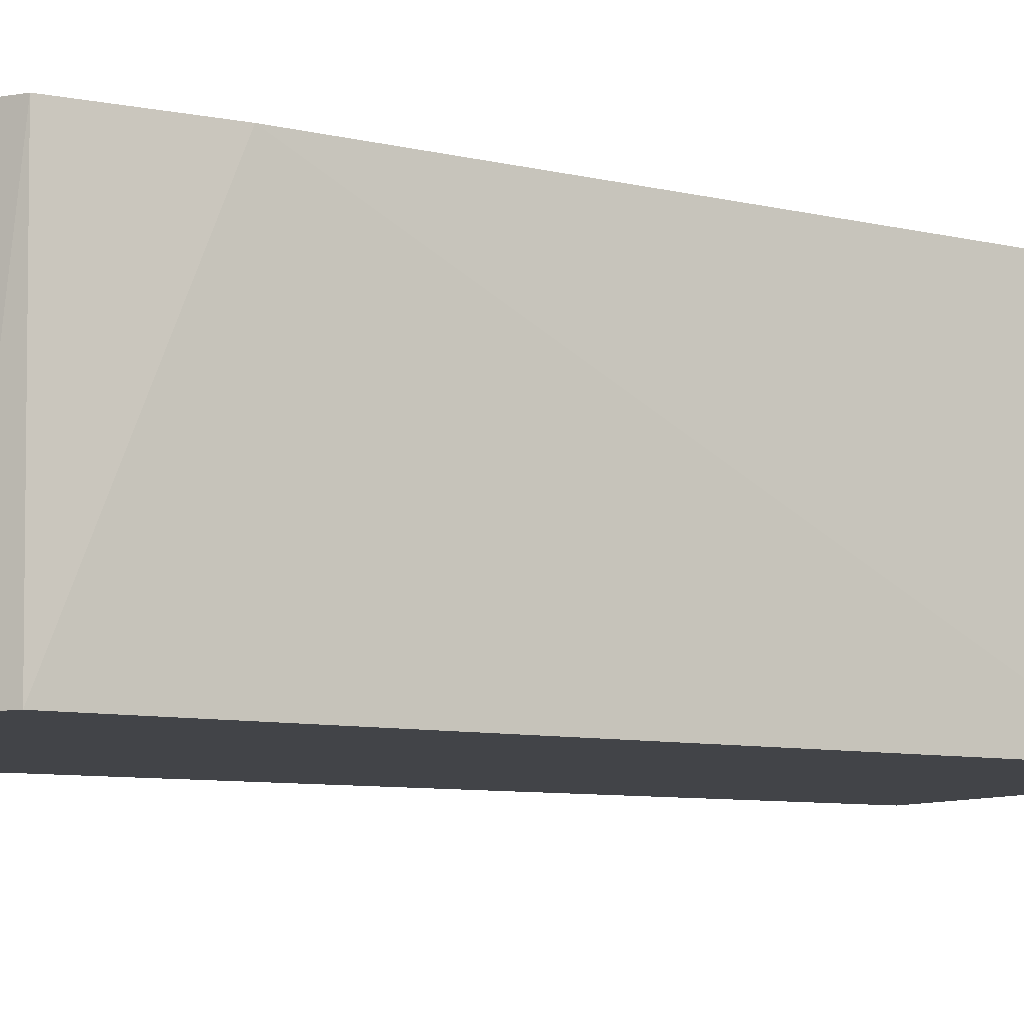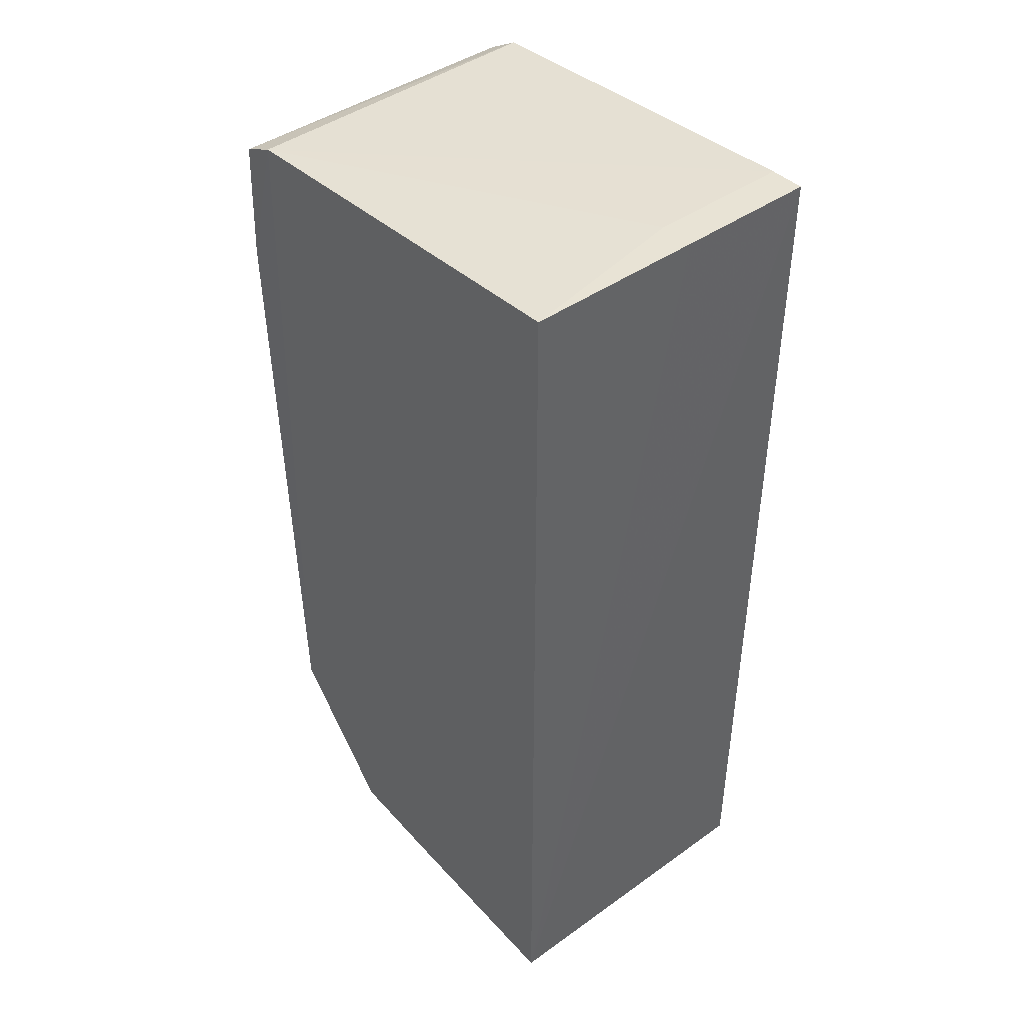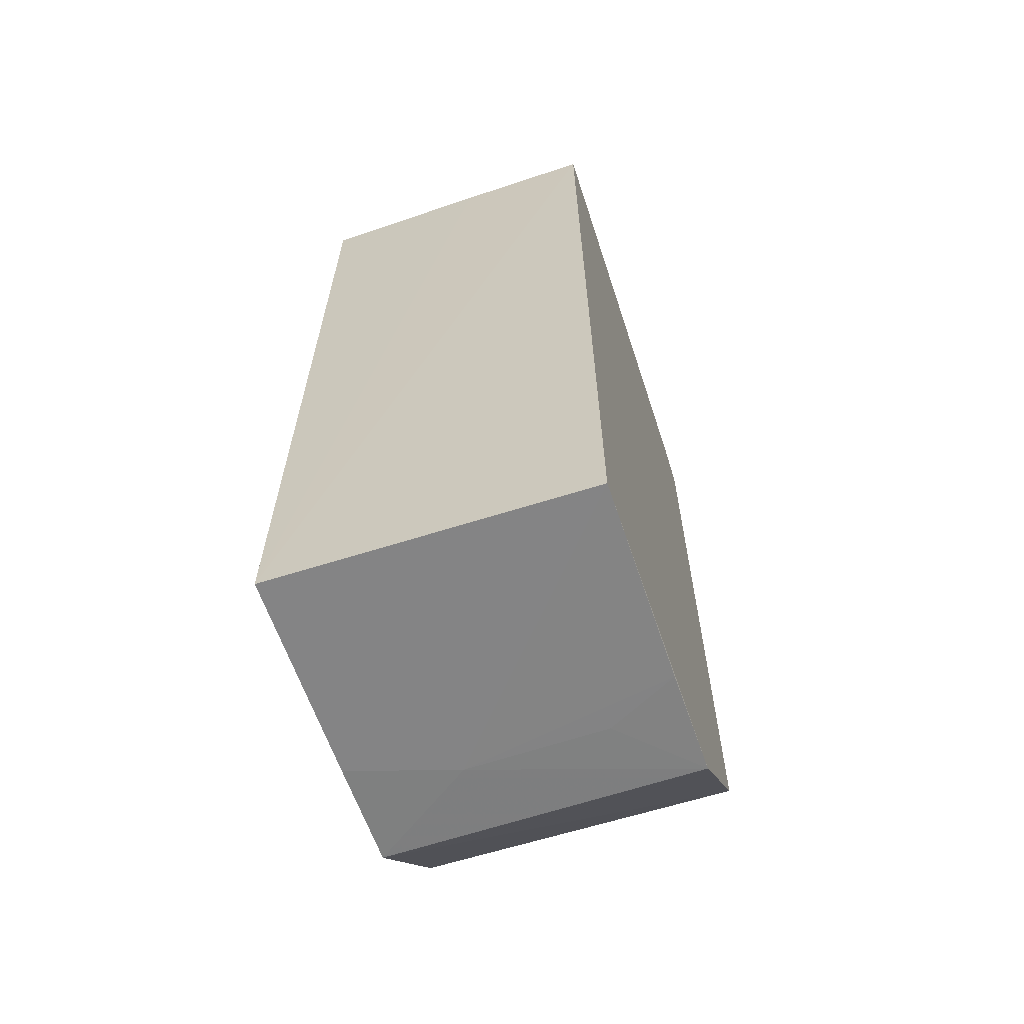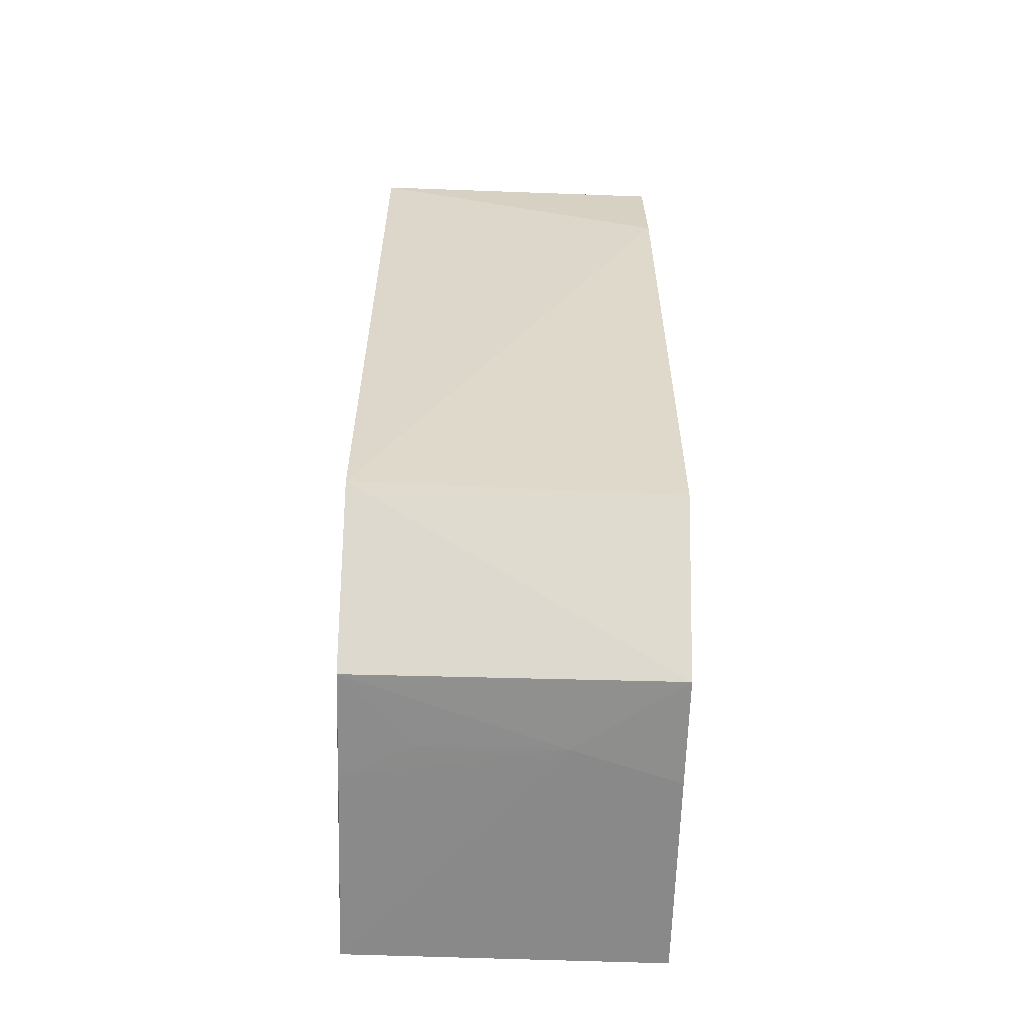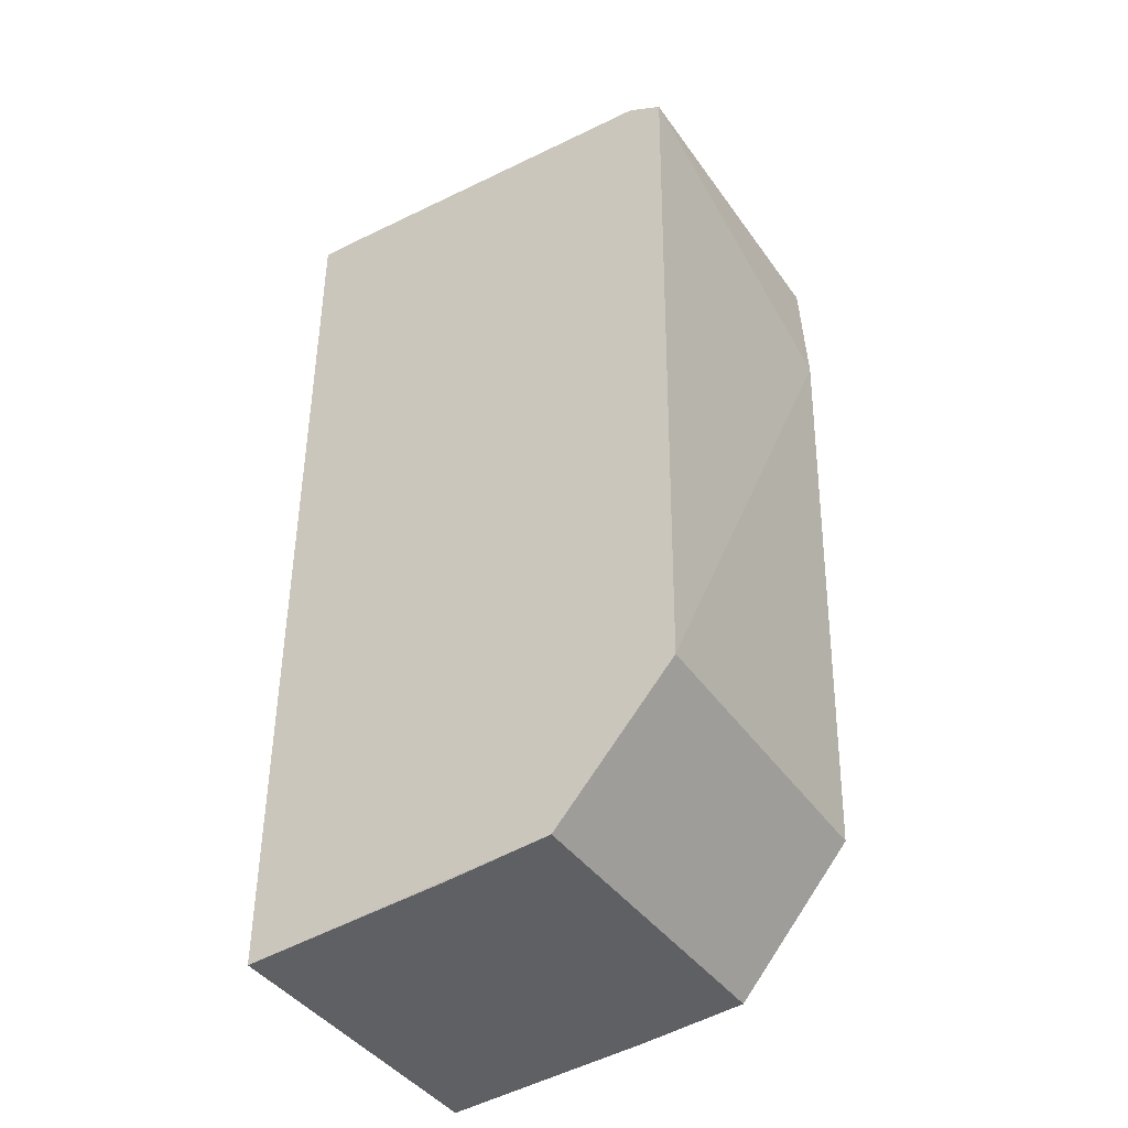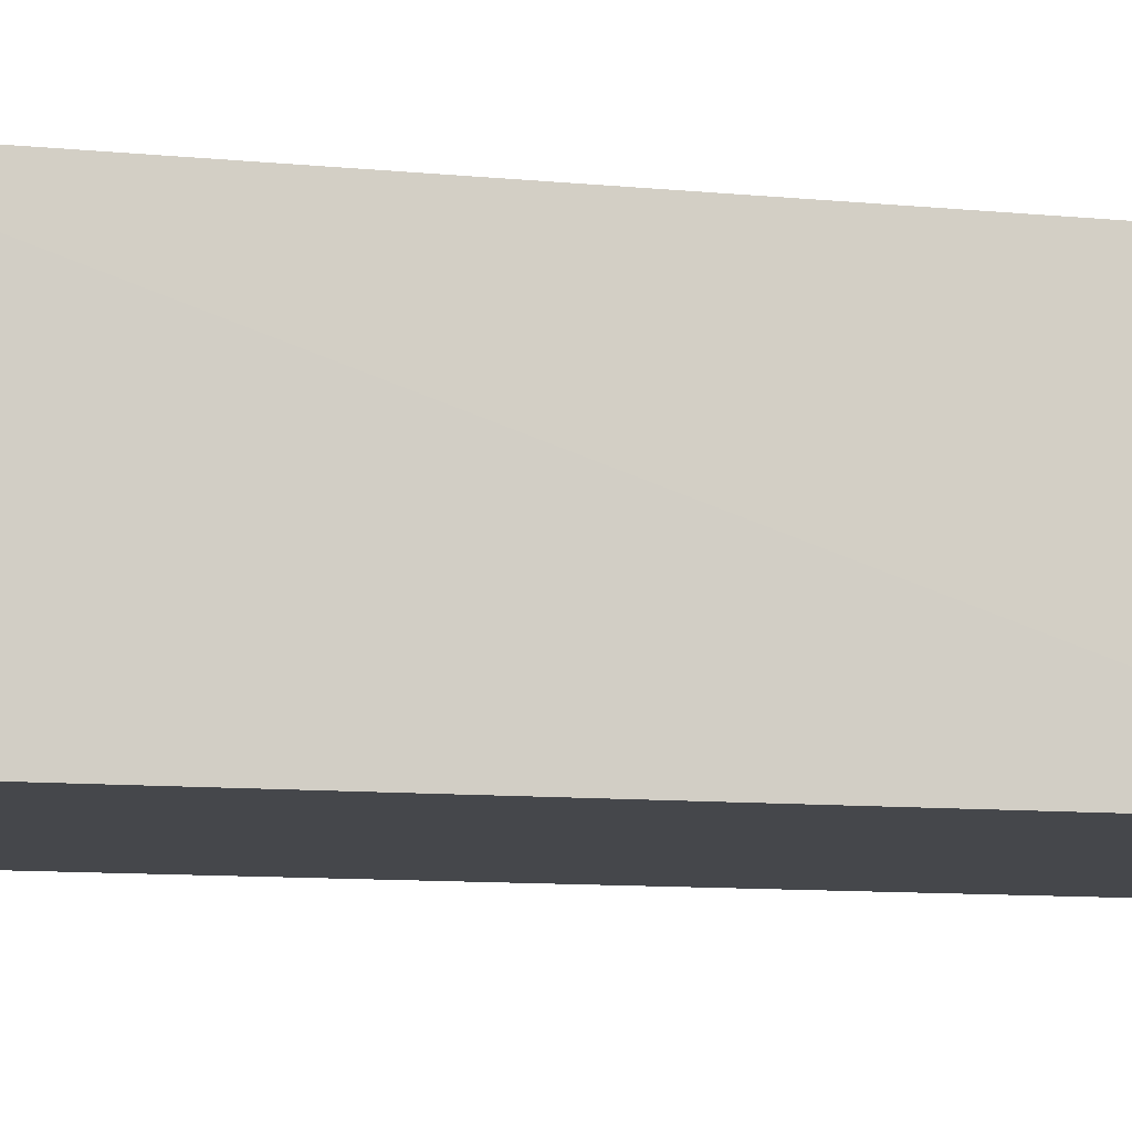
<metadata>
{"format":"obj","ext":"obj","renderer":"f3d","projection":"perspective","resolution":1024,"background":"white","views":[{"elev":-8.1,"azim":-122.2,"up":"+Z"},{"elev":43.1,"azim":50.3,"up":"+Y"},{"elev":-64.0,"azim":108.5,"up":"+Y"},{"elev":-60.6,"azim":-91.7,"up":"+Y"},{"elev":-42.4,"azim":-147.1,"up":"+Y"},{"elev":-10.2,"azim":76.3,"up":"+Z"}]}
</metadata>
<code>
v -0.01869 0.02418 0.07607
v -0.01867 -0.02441 0.07606
v -0.01864 0.02433 0.05994
v -0.04155 0.02173 0.05994
v -0.04169 0.01536 0.07606
v -0.01887 -0.0245 0.05996
v -0.03944 0.02276 0.07612
v -0.01864 0.02428 0.06709
v -0.041 -0.01678 0.05994
v -0.03976 0.02278 0.05994
v -0.04139 0.02181 0.07605
v -0.03477 -0.02354 0.07607
v -0.02043 0.02423 0.06709
v -0.04071 -0.01678 0.07605
v -0.03477 -0.0236 0.05996
v -0.03106 -0.02389 0.07069
v -0.02043 0.02427 0.05994
v -0.0293 -0.02393 0.07605
v -0.02929 -0.02397 0.05999
v -0.03106 -0.02387 0.06356
f 6 3 2
f 7 2 1
f 8 1 2
f 8 2 3
f 9 3 6
f 9 5 4
f 11 4 5
f 11 5 7
f 11 10 4
f 11 7 10
f 12 2 7
f 13 7 1
f 13 1 8
f 14 12 7
f 14 7 5
f 14 5 9
f 14 9 12
f 15 12 9
f 15 9 6
f 16 6 2
f 16 12 15
f 17 10 7
f 17 7 13
f 17 4 10
f 17 9 4
f 17 3 9
f 17 13 8
f 17 8 3
f 18 16 2
f 18 2 12
f 18 12 16
f 19 15 6
f 19 6 16
f 20 19 16
f 20 16 15
f 20 15 19

</code>
